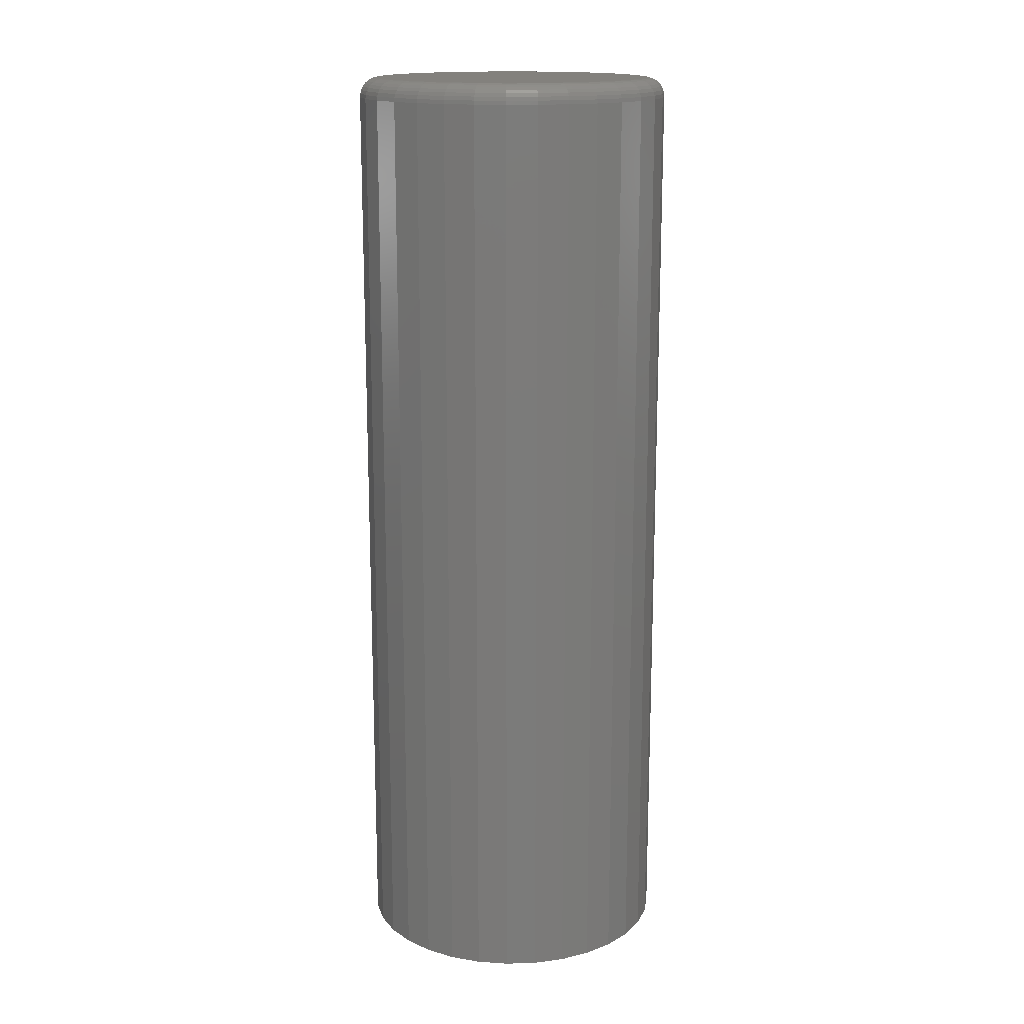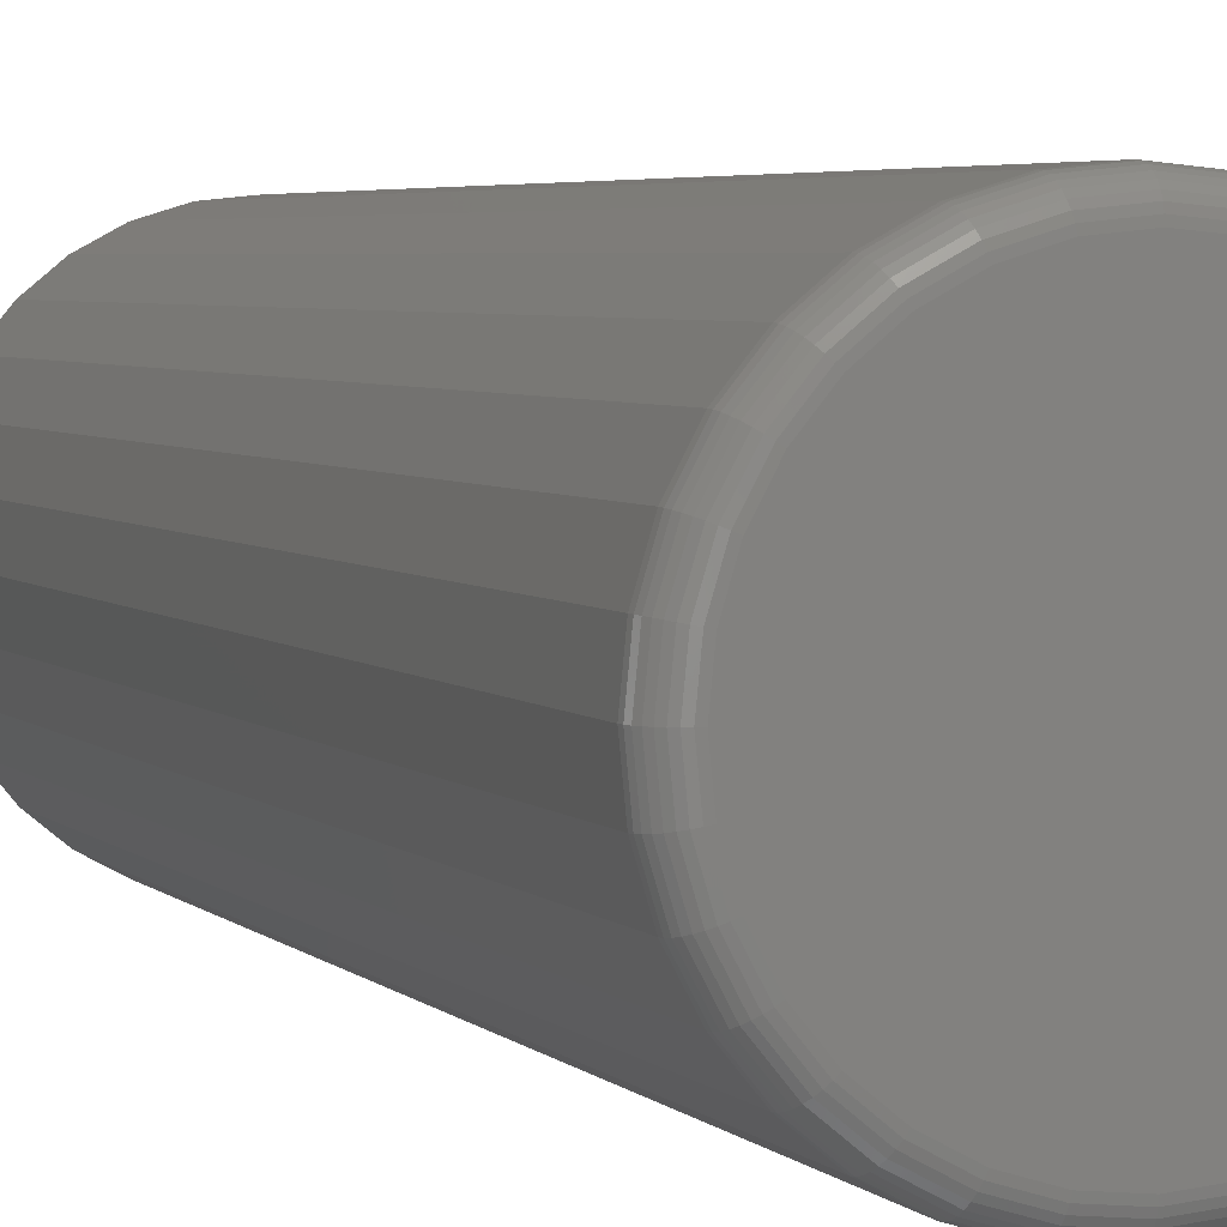
<metadata>
{"format":"stl","ext":"stl","renderer":"f3d","projection":"perspective","resolution":1024,"background":"white","views":[{"elev":15.9,"azim":-87.9,"up":"+Y"},{"elev":3.7,"azim":160.5,"up":"+Z"}]}
</metadata>
<code>
# stl→obj: 320 verts, 636 faces
v 0.001316 7.012e-18 0.1107
v 0.02291 8.211e-18 0.1086
v -0.02028 5.813e-18 0.1086
v -0.04104 4.661e-18 0.1023
v 0.04368 9.363e-18 0.1023
v -0.06018 3.598e-18 0.09204
v 0.06281 1.043e-17 0.09204
v 0.04368 9.363e-18 -0.1023
v -0.04104 4.661e-18 -0.1023
v 0.06281 1.043e-17 -0.09204
v -0.02028 5.813e-18 -0.1086
v 0.02291 8.211e-18 -0.1086
v 0.001316 7.012e-18 -0.1107
v -0.06018 3.598e-18 -0.09204
v -0.07695 2.667e-18 -0.07827
v 0.07959 1.136e-17 -0.07827
v -0.09072 1.903e-18 -0.0615
v 0.09335 1.212e-17 -0.0615
v -0.1009 1.335e-18 -0.04236
v 0.1036 1.269e-17 -0.04236
v -0.1072 9.854e-19 -0.02159
v 0.1099 1.304e-17 -0.02159
v -0.1094 8.674e-19 -5.899e-17
v 0.112 1.316e-17 -6.405e-17
v -0.1072 9.854e-19 0.02159
v 0.1099 1.304e-17 0.02159
v -0.1009 1.335e-18 0.04236
v 0.1036 1.269e-17 0.04236
v -0.09072 1.903e-18 0.0615
v 0.09335 1.212e-17 0.0615
v -0.07695 2.667e-18 0.07827
v 0.07959 1.136e-17 0.07827
v 0.1276 -0.01562 -1.586e-16
v 0.1276 -0.75 -1.547e-17
v 0.1252 -0.01562 -0.02464
v 0.1252 -0.75 -0.02464
v 0.118 -0.01562 -0.04834
v 0.118 -0.75 -0.04834
v 0.1063 -0.01562 -0.07018
v 0.1063 -0.75 -0.07018
v 0.09063 -0.01562 -0.08932
v 0.09063 -0.75 -0.08932
v 0.07149 -0.01562 -0.105
v 0.07149 -0.75 -0.105
v 0.04965 -0.01562 -0.1167
v 0.04965 -0.75 -0.1167
v 0.02596 -0.01562 -0.1239
v 0.02596 -0.75 -0.1239
v 0.001316 -0.01562 -0.1263
v 0.001316 -0.75 -0.1263
v -0.02333 -0.01562 -0.1239
v -0.02333 -0.75 -0.1239
v -0.04702 -0.01562 -0.1167
v -0.04702 -0.75 -0.1167
v -0.06886 -0.01562 -0.105
v -0.06886 -0.75 -0.105
v -0.088 -0.01562 -0.08932
v -0.088 -0.75 -0.08932
v -0.1037 -0.01562 -0.07018
v -0.1037 -0.75 -0.07018
v -0.1154 -0.01562 -0.04834
v -0.1154 -0.75 -0.04834
v -0.1226 -0.01562 -0.02464
v -0.1226 -0.75 -0.02464
v -0.125 -0.01562 1.547e-17
v -0.125 -0.75 1.547e-17
v -0.1226 -0.01562 0.02464
v -0.1226 -0.75 0.02464
v -0.1154 -0.01562 0.04834
v -0.1154 -0.75 0.04834
v -0.1037 -0.01562 0.07018
v -0.1037 -0.75 0.07018
v -0.088 -0.01562 0.08932
v -0.088 -0.75 0.08932
v -0.06886 -0.01562 0.105
v -0.06886 -0.75 0.105
v -0.04702 -0.01562 0.1167
v -0.04702 -0.75 0.1167
v -0.02333 -0.01562 0.1239
v -0.02333 -0.75 0.1239
v 0.001316 -0.01562 0.1263
v 0.001316 -0.75 0.1263
v 0.02596 -0.01562 0.1239
v 0.02596 -0.75 0.1239
v 0.04965 -0.01562 0.1167
v 0.04965 -0.75 0.1167
v 0.07149 -0.01562 0.105
v 0.07149 -0.75 0.105
v 0.09063 -0.01562 0.08932
v 0.09063 -0.75 0.08932
v 0.1063 -0.01562 0.07018
v 0.1063 -0.75 0.07018
v 0.118 -0.01562 0.04834
v 0.118 -0.75 0.04834
v 0.1252 -0.01562 0.02464
v 0.1252 -0.75 0.02464
v -0.1247 -0.01258 -9.021e-17
v -0.1223 -0.01258 0.02458
v -0.1238 -0.009646 -8.327e-17
v -0.1214 -0.009646 0.02441
v -0.1224 -0.006944 -7.633e-17
v -0.12 -0.006944 0.02413
v -0.1204 -0.004576 -8.327e-17
v -0.1181 -0.004576 0.02375
v -0.1181 -0.002633 -8.327e-17
v -0.1158 -0.002633 0.02329
v -0.1154 -0.001189 -7.633e-17
v -0.1131 -0.001189 0.02276
v -0.1124 -0.0003002 -7.633e-17
v -0.1102 -0.0003002 0.02219
v 0.1249 -0.01258 0.02458
v 0.1273 -0.01258 -8.327e-17
v 0.124 -0.009646 0.02441
v 0.1264 -0.009646 -8.327e-17
v 0.1226 -0.006944 0.02413
v 0.125 -0.006944 -7.633e-17
v 0.1207 -0.004576 0.02375
v 0.1231 -0.004576 -8.327e-17
v 0.1184 -0.002633 0.02329
v 0.1207 -0.002633 -8.327e-17
v 0.1157 -0.001189 0.02276
v 0.118 -0.001189 -7.633e-17
v 0.1129 -0.0003002 0.02219
v 0.1151 -0.0003002 -7.633e-17
v 0.1177 -0.01258 0.04822
v 0.1169 -0.009646 0.04788
v 0.1156 -0.006944 0.04733
v 0.1138 -0.004576 0.04659
v 0.1116 -0.002633 0.04568
v 0.1091 -0.001189 0.04465
v 0.1064 -0.0003002 0.04353
v 0.1061 -0.01258 0.07001
v 0.1054 -0.009646 0.06952
v 0.1042 -0.006944 0.06871
v 0.1025 -0.004576 0.06763
v 0.1006 -0.002633 0.06632
v 0.09832 -0.001189 0.06482
v 0.09589 -0.0003002 0.06319
v 0.09042 -0.01258 0.08911
v 0.08979 -0.009646 0.08848
v 0.08877 -0.006944 0.08746
v 0.0874 -0.004576 0.08608
v 0.08572 -0.002633 0.08441
v 0.08381 -0.001189 0.0825
v 0.08174 -0.0003002 0.08043
v 0.07133 -0.01258 0.1048
v 0.07083 -0.009646 0.104
v 0.07003 -0.006944 0.1028
v 0.06895 -0.004576 0.1012
v 0.06764 -0.002633 0.09925
v 0.06613 -0.001189 0.09701
v 0.06451 -0.0003002 0.09457
v 0.04954 -0.01258 0.1164
v 0.0492 -0.009646 0.1156
v 0.04865 -0.006944 0.1143
v 0.0479 -0.004576 0.1125
v 0.047 -0.002633 0.1103
v 0.04596 -0.001189 0.1078
v 0.04484 -0.0003002 0.1051
v 0.0259 -0.01258 0.1236
v 0.02573 -0.009646 0.1227
v 0.02545 -0.006944 0.1213
v 0.02507 -0.004576 0.1194
v 0.0246 -0.002633 0.1171
v 0.02408 -0.001189 0.1144
v 0.02351 -0.0003002 0.1116
v 0.001316 -0.01258 0.126
v 0.001316 -0.009646 0.1251
v 0.001316 -0.006944 0.1237
v 0.001316 -0.004576 0.1217
v 0.001316 -0.002633 0.1194
v 0.001316 -0.001189 0.1167
v 0.001316 -0.0003002 0.1137
v -0.02327 -0.01258 0.1236
v -0.0231 -0.009646 0.1227
v -0.02281 -0.006944 0.1213
v -0.02243 -0.004576 0.1194
v -0.02197 -0.002633 0.1171
v -0.02145 -0.001189 0.1144
v -0.02087 -0.0003002 0.1116
v -0.04691 -0.01258 0.1164
v -0.04657 -0.009646 0.1156
v -0.04602 -0.006944 0.1143
v -0.04527 -0.004576 0.1125
v -0.04437 -0.002633 0.1103
v -0.04333 -0.001189 0.1078
v -0.04221 -0.0003002 0.1051
v -0.06869 -0.01258 0.1048
v -0.0682 -0.009646 0.104
v -0.0674 -0.006944 0.1028
v -0.06632 -0.004576 0.1012
v -0.065 -0.002633 0.09925
v -0.0635 -0.001189 0.09701
v -0.06187 -0.0003002 0.09457
v -0.08779 -0.01258 0.08911
v -0.08716 -0.009646 0.08848
v -0.08614 -0.006944 0.08746
v -0.08477 -0.004576 0.08608
v -0.08309 -0.002633 0.08441
v -0.08118 -0.001189 0.0825
v -0.07911 -0.0003002 0.08043
v -0.1035 -0.01258 0.07001
v -0.1027 -0.009646 0.06952
v -0.1015 -0.006944 0.06871
v -0.09991 -0.004576 0.06763
v -0.09794 -0.002633 0.06632
v -0.09569 -0.001189 0.06482
v -0.09325 -0.0003002 0.06319
v -0.1151 -0.01258 0.04822
v -0.1143 -0.009646 0.04788
v -0.113 -0.006944 0.04733
v -0.1112 -0.004576 0.04659
v -0.109 -0.002633 0.04568
v -0.1065 -0.001189 0.04465
v -0.1038 -0.0003002 0.04353
v 0.1249 -0.01258 -0.02458
v 0.124 -0.009646 -0.02441
v 0.1226 -0.006944 -0.02413
v 0.1207 -0.004576 -0.02375
v 0.1184 -0.002633 -0.02329
v 0.1157 -0.001189 -0.02276
v 0.1129 -0.0003002 -0.02219
v -0.1223 -0.01258 -0.02458
v -0.1214 -0.009646 -0.02441
v -0.12 -0.006944 -0.02413
v -0.1181 -0.004576 -0.02375
v -0.1158 -0.002633 -0.02329
v -0.1131 -0.001189 -0.02276
v -0.1102 -0.0003002 -0.02219
v -0.1151 -0.01258 -0.04822
v -0.1143 -0.009646 -0.04788
v -0.113 -0.006944 -0.04733
v -0.1112 -0.004576 -0.04659
v -0.109 -0.002633 -0.04568
v -0.1065 -0.001189 -0.04465
v -0.1038 -0.0003002 -0.04353
v -0.1035 -0.01258 -0.07001
v -0.1027 -0.009646 -0.06952
v -0.1015 -0.006944 -0.06871
v -0.09991 -0.004576 -0.06763
v -0.09794 -0.002633 -0.06632
v -0.09569 -0.001189 -0.06482
v -0.09325 -0.0003002 -0.06319
v -0.08779 -0.01258 -0.08911
v -0.08716 -0.009646 -0.08848
v -0.08614 -0.006944 -0.08746
v -0.08477 -0.004576 -0.08608
v -0.08309 -0.002633 -0.08441
v -0.08118 -0.001189 -0.0825
v -0.07911 -0.0003002 -0.08043
v -0.06869 -0.01258 -0.1048
v -0.0682 -0.009646 -0.104
v -0.0674 -0.006944 -0.1028
v -0.06632 -0.004576 -0.1012
v -0.065 -0.002633 -0.09925
v -0.0635 -0.001189 -0.09701
v -0.06187 -0.0003002 -0.09457
v -0.04691 -0.01258 -0.1164
v -0.04657 -0.009646 -0.1156
v -0.04602 -0.006944 -0.1143
v -0.04527 -0.004576 -0.1125
v -0.04437 -0.002633 -0.1103
v -0.04333 -0.001189 -0.1078
v -0.04221 -0.0003002 -0.1051
v -0.02327 -0.01258 -0.1236
v -0.0231 -0.009646 -0.1227
v -0.02281 -0.006944 -0.1213
v -0.02243 -0.004576 -0.1194
v -0.02197 -0.002633 -0.1171
v -0.02145 -0.001189 -0.1144
v -0.02087 -0.0003002 -0.1116
v 0.001316 -0.01258 -0.126
v 0.001316 -0.009646 -0.1251
v 0.001316 -0.006944 -0.1237
v 0.001316 -0.004576 -0.1217
v 0.001316 -0.002633 -0.1194
v 0.001316 -0.001189 -0.1167
v 0.001316 -0.0003002 -0.1137
v 0.0259 -0.01258 -0.1236
v 0.02573 -0.009646 -0.1227
v 0.02545 -0.006944 -0.1213
v 0.02507 -0.004576 -0.1194
v 0.0246 -0.002633 -0.1171
v 0.02408 -0.001189 -0.1144
v 0.02351 -0.0003002 -0.1116
v 0.04954 -0.01258 -0.1164
v 0.0492 -0.009646 -0.1156
v 0.04865 -0.006944 -0.1143
v 0.0479 -0.004576 -0.1125
v 0.047 -0.002633 -0.1103
v 0.04596 -0.001189 -0.1078
v 0.04484 -0.0003002 -0.1051
v 0.07133 -0.01258 -0.1048
v 0.07083 -0.009646 -0.104
v 0.07003 -0.006944 -0.1028
v 0.06895 -0.004576 -0.1012
v 0.06764 -0.002633 -0.09925
v 0.06613 -0.001189 -0.09701
v 0.06451 -0.0003002 -0.09457
v 0.09042 -0.01258 -0.08911
v 0.08979 -0.009646 -0.08848
v 0.08877 -0.006944 -0.08746
v 0.0874 -0.004576 -0.08608
v 0.08572 -0.002633 -0.08441
v 0.08381 -0.001189 -0.0825
v 0.08174 -0.0003002 -0.08043
v 0.1061 -0.01258 -0.07001
v 0.1054 -0.009646 -0.06952
v 0.1042 -0.006944 -0.06871
v 0.1025 -0.004576 -0.06763
v 0.1006 -0.002633 -0.06632
v 0.09832 -0.001189 -0.06482
v 0.09589 -0.0003002 -0.06319
v 0.1177 -0.01258 -0.04822
v 0.1169 -0.009646 -0.04788
v 0.1156 -0.006944 -0.04733
v 0.1138 -0.004576 -0.04659
v 0.1116 -0.002633 -0.04568
v 0.1091 -0.001189 -0.04465
v 0.1064 -0.0003002 -0.04353
f 1 2 3
f 4 3 2
f 5 4 2
f 6 4 5
f 7 6 5
f 8 9 10
f 11 9 8
f 12 11 8
f 13 11 12
f 9 14 10
f 10 14 15
f 10 15 16
f 16 15 17
f 16 17 18
f 18 17 19
f 18 19 20
f 20 19 21
f 20 21 22
f 22 21 23
f 22 23 24
f 24 23 25
f 24 25 26
f 26 25 27
f 26 27 28
f 28 27 29
f 28 29 30
f 30 29 31
f 30 31 32
f 32 31 6
f 32 6 7
f 33 34 35
f 35 34 36
f 35 36 37
f 37 36 38
f 37 38 39
f 39 38 40
f 39 40 41
f 41 40 42
f 41 42 43
f 43 42 44
f 43 44 45
f 45 44 46
f 45 46 47
f 47 46 48
f 47 48 49
f 49 48 50
f 49 50 51
f 51 50 52
f 51 52 53
f 53 52 54
f 53 54 55
f 55 54 56
f 55 56 57
f 57 56 58
f 57 58 59
f 59 58 60
f 59 60 61
f 61 60 62
f 61 62 63
f 63 62 64
f 63 64 65
f 65 64 66
f 65 66 67
f 67 66 68
f 67 68 69
f 69 68 70
f 69 70 71
f 71 70 72
f 71 72 73
f 73 72 74
f 73 74 75
f 75 74 76
f 75 76 77
f 77 76 78
f 77 78 79
f 79 78 80
f 79 80 81
f 81 80 82
f 81 82 83
f 83 82 84
f 83 84 85
f 85 84 86
f 85 86 87
f 87 86 88
f 87 88 89
f 89 88 90
f 89 90 91
f 91 90 92
f 91 92 93
f 93 92 94
f 93 94 95
f 95 94 96
f 95 96 33
f 33 96 34
f 65 67 97
f 97 67 98
f 97 98 99
f 99 98 100
f 99 100 101
f 101 100 102
f 101 102 103
f 103 102 104
f 103 104 105
f 105 104 106
f 105 106 107
f 107 106 108
f 107 108 109
f 109 108 110
f 109 110 23
f 23 110 25
f 95 33 111
f 111 33 112
f 111 112 113
f 113 112 114
f 113 114 115
f 115 114 116
f 115 116 117
f 117 116 118
f 117 118 119
f 119 118 120
f 119 120 121
f 121 120 122
f 121 122 123
f 123 122 124
f 123 124 26
f 26 124 24
f 93 95 125
f 125 95 111
f 125 111 126
f 126 111 113
f 126 113 127
f 127 113 115
f 127 115 128
f 128 115 117
f 128 117 129
f 129 117 119
f 129 119 130
f 130 119 121
f 130 121 131
f 131 121 123
f 131 123 28
f 28 123 26
f 91 93 132
f 132 93 125
f 132 125 133
f 133 125 126
f 133 126 134
f 134 126 127
f 134 127 135
f 135 127 128
f 135 128 136
f 136 128 129
f 136 129 137
f 137 129 130
f 137 130 138
f 138 130 131
f 138 131 30
f 30 131 28
f 89 91 139
f 139 91 132
f 139 132 140
f 140 132 133
f 140 133 141
f 141 133 134
f 141 134 142
f 142 134 135
f 142 135 143
f 143 135 136
f 143 136 144
f 144 136 137
f 144 137 145
f 145 137 138
f 145 138 32
f 32 138 30
f 87 89 146
f 146 89 139
f 146 139 147
f 147 139 140
f 147 140 148
f 148 140 141
f 148 141 149
f 149 141 142
f 149 142 150
f 150 142 143
f 150 143 151
f 151 143 144
f 151 144 152
f 152 144 145
f 152 145 7
f 7 145 32
f 85 87 153
f 153 87 146
f 153 146 154
f 154 146 147
f 154 147 155
f 155 147 148
f 155 148 156
f 156 148 149
f 156 149 157
f 157 149 150
f 157 150 158
f 158 150 151
f 158 151 159
f 159 151 152
f 159 152 5
f 5 152 7
f 83 85 160
f 160 85 153
f 160 153 161
f 161 153 154
f 161 154 162
f 162 154 155
f 162 155 163
f 163 155 156
f 163 156 164
f 164 156 157
f 164 157 165
f 165 157 158
f 165 158 166
f 166 158 159
f 166 159 2
f 2 159 5
f 81 83 167
f 167 83 160
f 167 160 168
f 168 160 161
f 168 161 169
f 169 161 162
f 169 162 170
f 170 162 163
f 170 163 171
f 171 163 164
f 171 164 172
f 172 164 165
f 172 165 173
f 173 165 166
f 173 166 1
f 1 166 2
f 79 81 174
f 174 81 167
f 174 167 175
f 175 167 168
f 175 168 176
f 176 168 169
f 176 169 177
f 177 169 170
f 177 170 178
f 178 170 171
f 178 171 179
f 179 171 172
f 179 172 180
f 180 172 173
f 180 173 3
f 3 173 1
f 77 79 181
f 181 79 174
f 181 174 182
f 182 174 175
f 182 175 183
f 183 175 176
f 183 176 184
f 184 176 177
f 184 177 185
f 185 177 178
f 185 178 186
f 186 178 179
f 186 179 187
f 187 179 180
f 187 180 4
f 4 180 3
f 75 77 188
f 188 77 181
f 188 181 189
f 189 181 182
f 189 182 190
f 190 182 183
f 190 183 191
f 191 183 184
f 191 184 192
f 192 184 185
f 192 185 193
f 193 185 186
f 193 186 194
f 194 186 187
f 194 187 6
f 6 187 4
f 73 75 195
f 195 75 188
f 195 188 196
f 196 188 189
f 196 189 197
f 197 189 190
f 197 190 198
f 198 190 191
f 198 191 199
f 199 191 192
f 199 192 200
f 200 192 193
f 200 193 201
f 201 193 194
f 201 194 31
f 31 194 6
f 71 73 202
f 202 73 195
f 202 195 203
f 203 195 196
f 203 196 204
f 204 196 197
f 204 197 205
f 205 197 198
f 205 198 206
f 206 198 199
f 206 199 207
f 207 199 200
f 207 200 208
f 208 200 201
f 208 201 29
f 29 201 31
f 69 71 209
f 209 71 202
f 209 202 210
f 210 202 203
f 210 203 211
f 211 203 204
f 211 204 212
f 212 204 205
f 212 205 213
f 213 205 206
f 213 206 214
f 214 206 207
f 214 207 215
f 215 207 208
f 215 208 27
f 27 208 29
f 67 69 98
f 98 69 209
f 98 209 100
f 100 209 210
f 100 210 102
f 102 210 211
f 102 211 104
f 104 211 212
f 104 212 106
f 106 212 213
f 106 213 108
f 108 213 214
f 108 214 110
f 110 214 215
f 110 215 25
f 25 215 27
f 33 35 112
f 112 35 216
f 112 216 114
f 114 216 217
f 114 217 116
f 116 217 218
f 116 218 118
f 118 218 219
f 118 219 120
f 120 219 220
f 120 220 122
f 122 220 221
f 122 221 124
f 124 221 222
f 124 222 24
f 24 222 22
f 63 65 223
f 223 65 97
f 223 97 224
f 224 97 99
f 224 99 225
f 225 99 101
f 225 101 226
f 226 101 103
f 226 103 227
f 227 103 105
f 227 105 228
f 228 105 107
f 228 107 229
f 229 107 109
f 229 109 21
f 21 109 23
f 61 63 230
f 230 63 223
f 230 223 231
f 231 223 224
f 231 224 232
f 232 224 225
f 232 225 233
f 233 225 226
f 233 226 234
f 234 226 227
f 234 227 235
f 235 227 228
f 235 228 236
f 236 228 229
f 236 229 19
f 19 229 21
f 59 61 237
f 237 61 230
f 237 230 238
f 238 230 231
f 238 231 239
f 239 231 232
f 239 232 240
f 240 232 233
f 240 233 241
f 241 233 234
f 241 234 242
f 242 234 235
f 242 235 243
f 243 235 236
f 243 236 17
f 17 236 19
f 57 59 244
f 244 59 237
f 244 237 245
f 245 237 238
f 245 238 246
f 246 238 239
f 246 239 247
f 247 239 240
f 247 240 248
f 248 240 241
f 248 241 249
f 249 241 242
f 249 242 250
f 250 242 243
f 250 243 15
f 15 243 17
f 55 57 251
f 251 57 244
f 251 244 252
f 252 244 245
f 252 245 253
f 253 245 246
f 253 246 254
f 254 246 247
f 254 247 255
f 255 247 248
f 255 248 256
f 256 248 249
f 256 249 257
f 257 249 250
f 257 250 14
f 14 250 15
f 53 55 258
f 258 55 251
f 258 251 259
f 259 251 252
f 259 252 260
f 260 252 253
f 260 253 261
f 261 253 254
f 261 254 262
f 262 254 255
f 262 255 263
f 263 255 256
f 263 256 264
f 264 256 257
f 264 257 9
f 9 257 14
f 51 53 265
f 265 53 258
f 265 258 266
f 266 258 259
f 266 259 267
f 267 259 260
f 267 260 268
f 268 260 261
f 268 261 269
f 269 261 262
f 269 262 270
f 270 262 263
f 270 263 271
f 271 263 264
f 271 264 11
f 11 264 9
f 49 51 272
f 272 51 265
f 272 265 273
f 273 265 266
f 273 266 274
f 274 266 267
f 274 267 275
f 275 267 268
f 275 268 276
f 276 268 269
f 276 269 277
f 277 269 270
f 277 270 278
f 278 270 271
f 278 271 13
f 13 271 11
f 47 49 279
f 279 49 272
f 279 272 280
f 280 272 273
f 280 273 281
f 281 273 274
f 281 274 282
f 282 274 275
f 282 275 283
f 283 275 276
f 283 276 284
f 284 276 277
f 284 277 285
f 285 277 278
f 285 278 12
f 12 278 13
f 45 47 286
f 286 47 279
f 286 279 287
f 287 279 280
f 287 280 288
f 288 280 281
f 288 281 289
f 289 281 282
f 289 282 290
f 290 282 283
f 290 283 291
f 291 283 284
f 291 284 292
f 292 284 285
f 292 285 8
f 8 285 12
f 43 45 293
f 293 45 286
f 293 286 294
f 294 286 287
f 294 287 295
f 295 287 288
f 295 288 296
f 296 288 289
f 296 289 297
f 297 289 290
f 297 290 298
f 298 290 291
f 298 291 299
f 299 291 292
f 299 292 10
f 10 292 8
f 41 43 300
f 300 43 293
f 300 293 301
f 301 293 294
f 301 294 302
f 302 294 295
f 302 295 303
f 303 295 296
f 303 296 304
f 304 296 297
f 304 297 305
f 305 297 298
f 305 298 306
f 306 298 299
f 306 299 16
f 16 299 10
f 39 41 307
f 307 41 300
f 307 300 308
f 308 300 301
f 308 301 309
f 309 301 302
f 309 302 310
f 310 302 303
f 310 303 311
f 311 303 304
f 311 304 312
f 312 304 305
f 312 305 313
f 313 305 306
f 313 306 18
f 18 306 16
f 37 39 314
f 314 39 307
f 314 307 315
f 315 307 308
f 315 308 316
f 316 308 309
f 316 309 317
f 317 309 310
f 317 310 318
f 318 310 311
f 318 311 319
f 319 311 312
f 319 312 320
f 320 312 313
f 320 313 20
f 20 313 18
f 35 37 216
f 216 37 314
f 216 314 217
f 217 314 315
f 217 315 218
f 218 315 316
f 218 316 219
f 219 316 317
f 219 317 220
f 220 317 318
f 220 318 221
f 221 318 319
f 221 319 222
f 222 319 320
f 222 320 22
f 22 320 20
f 80 84 82
f 84 80 78
f 84 78 86
f 86 78 76
f 86 76 88
f 44 54 46
f 46 54 52
f 46 52 48
f 48 52 50
f 88 76 90
f 90 76 74
f 90 74 92
f 92 74 72
f 92 72 94
f 94 72 70
f 94 70 96
f 96 70 68
f 96 68 34
f 34 68 66
f 34 66 36
f 36 66 64
f 36 64 38
f 38 64 62
f 38 62 40
f 40 62 60
f 40 60 42
f 42 60 58
f 42 58 44
f 44 58 56
f 44 56 54

</code>
